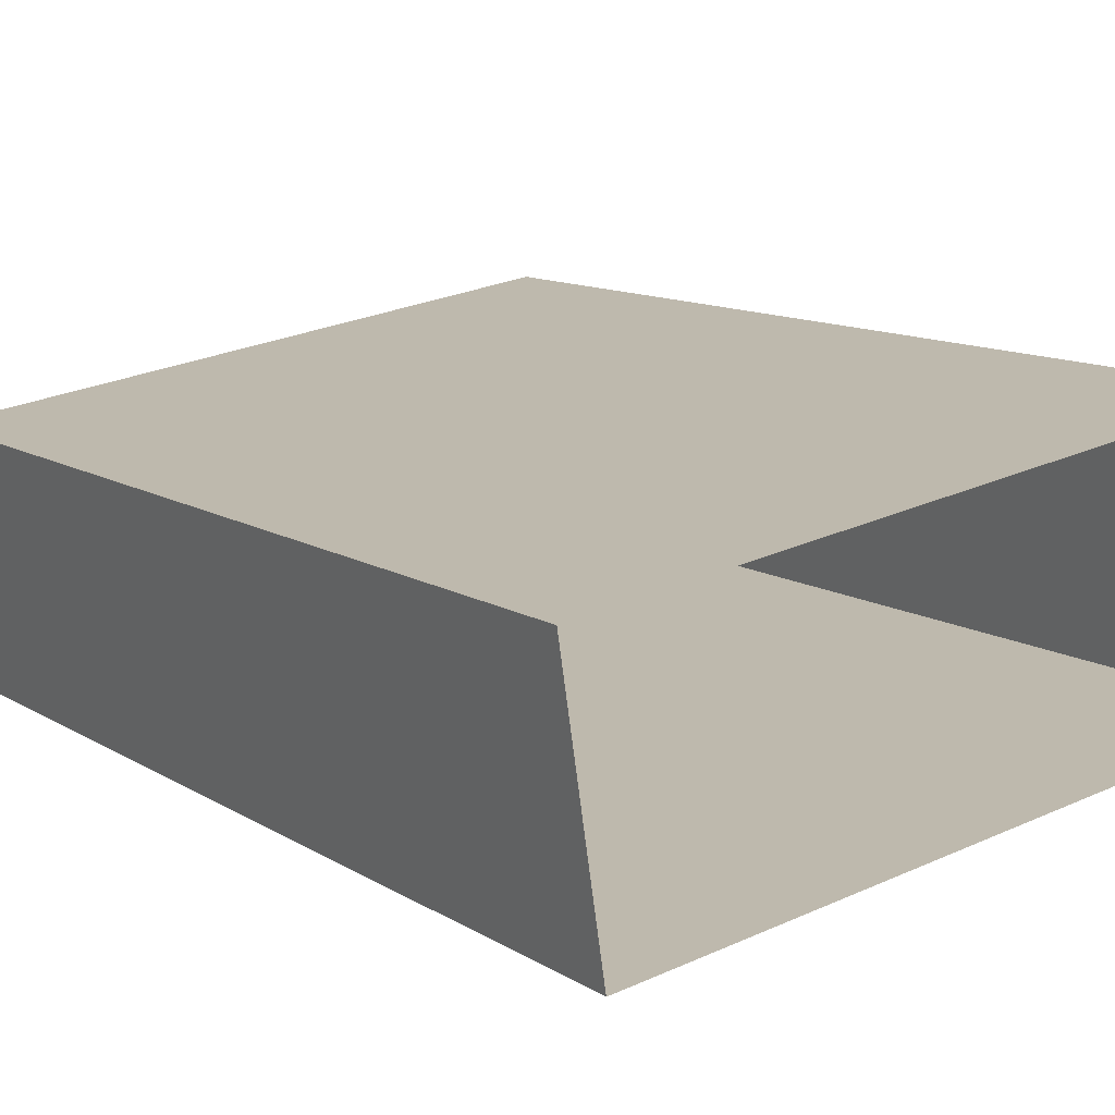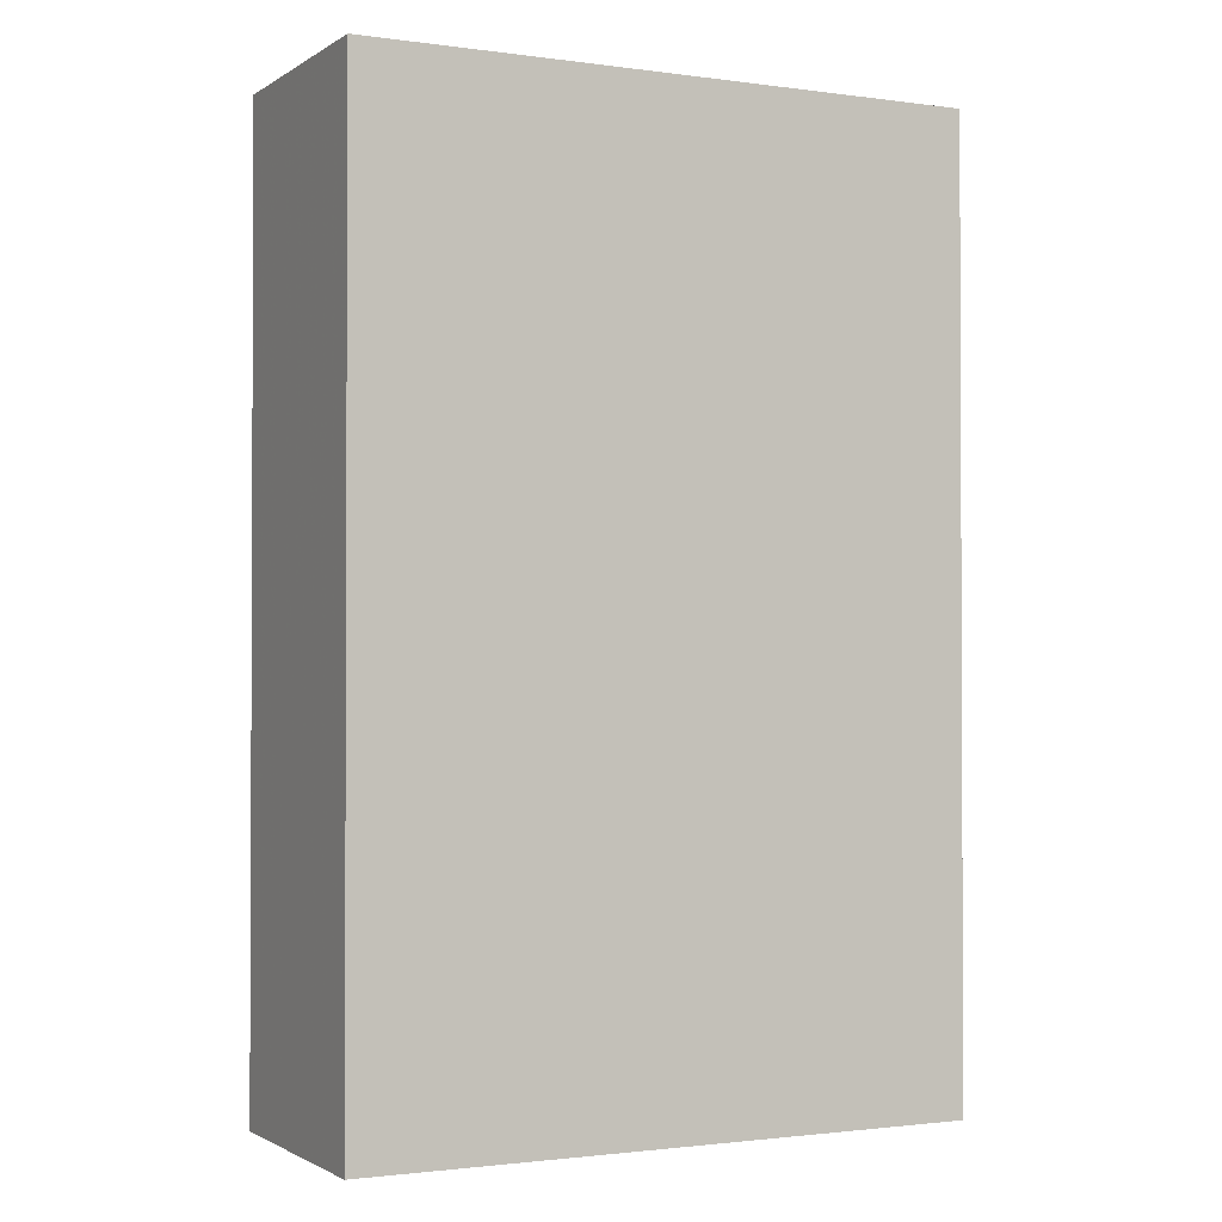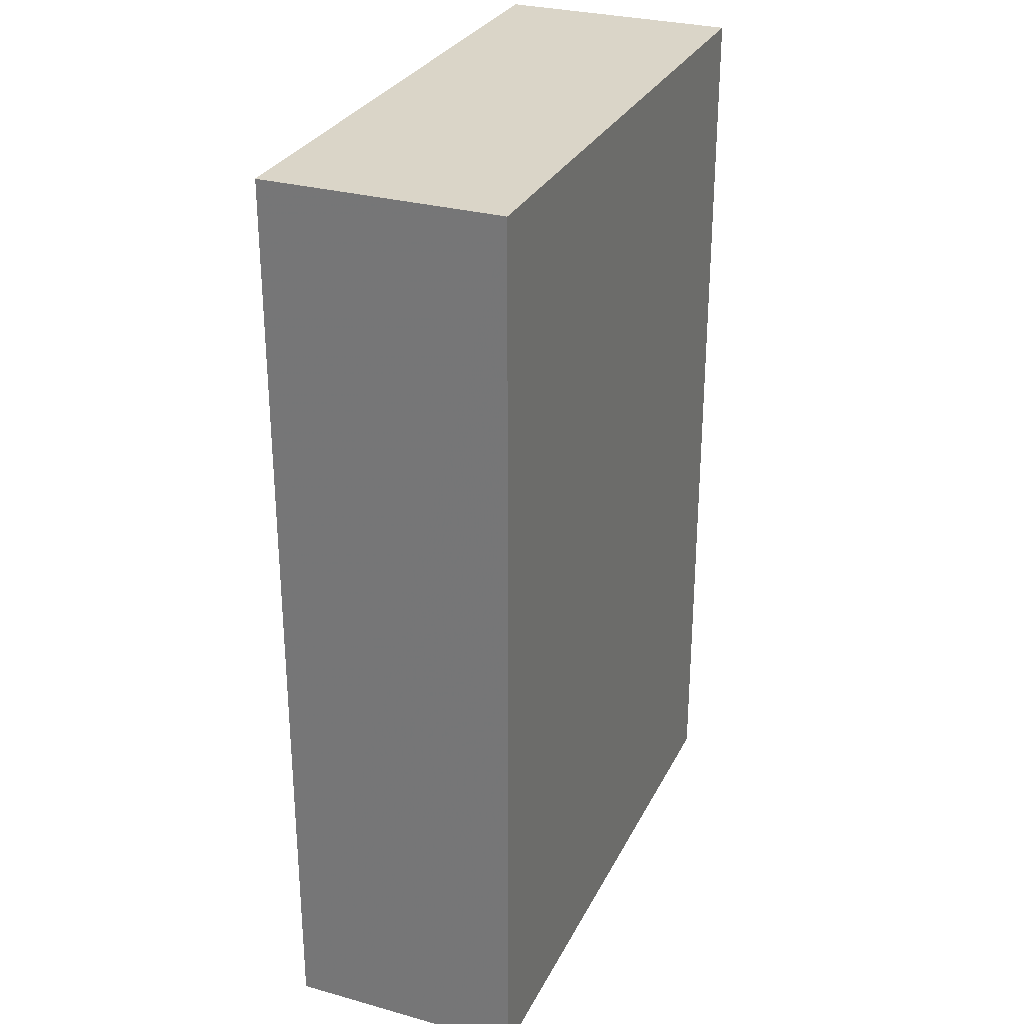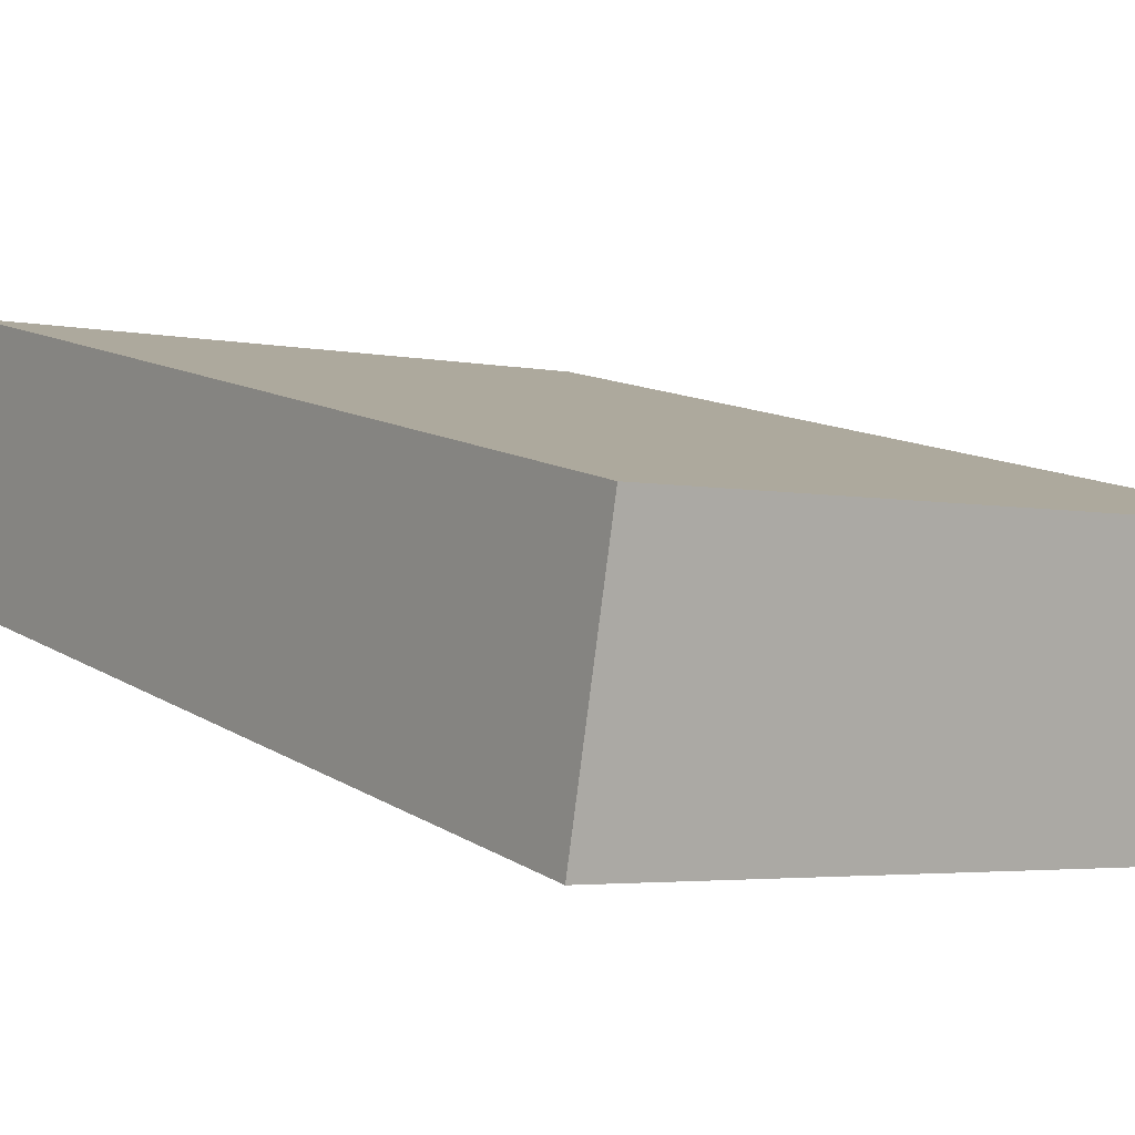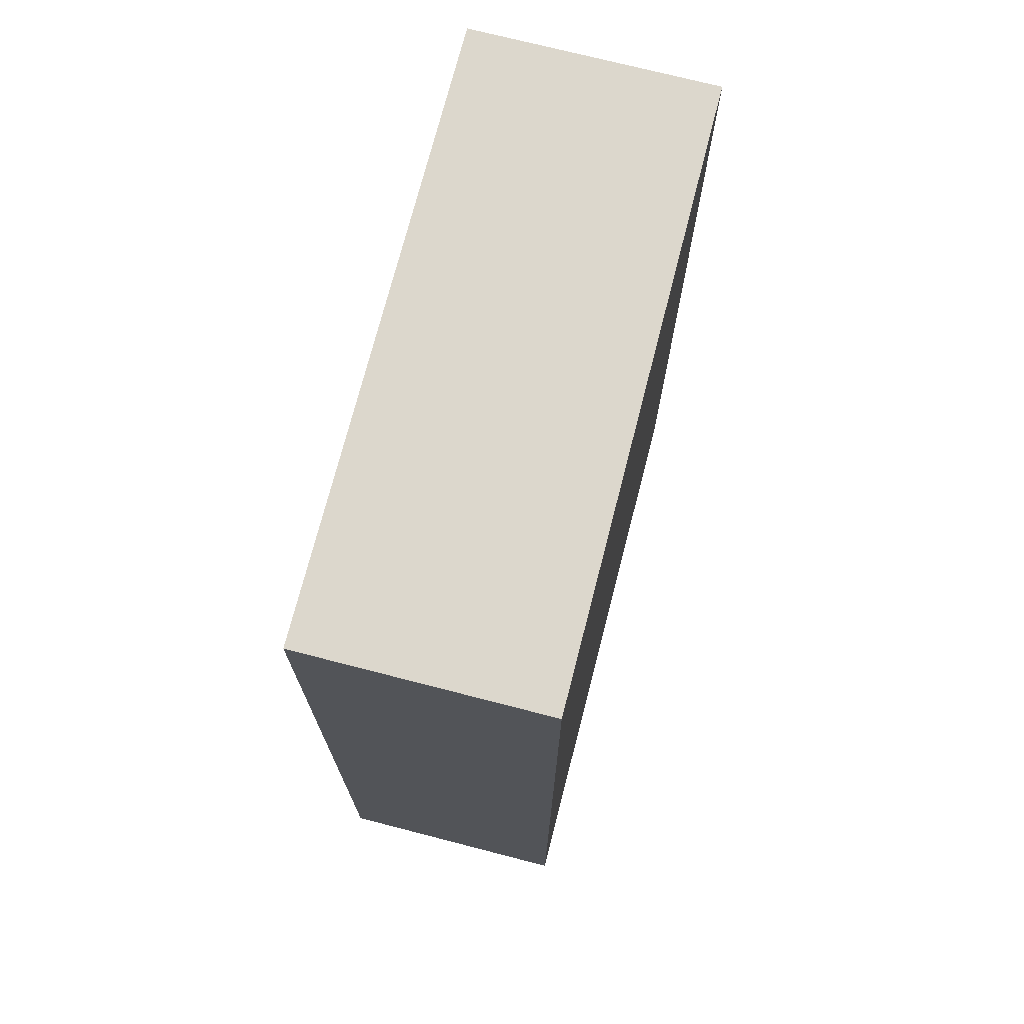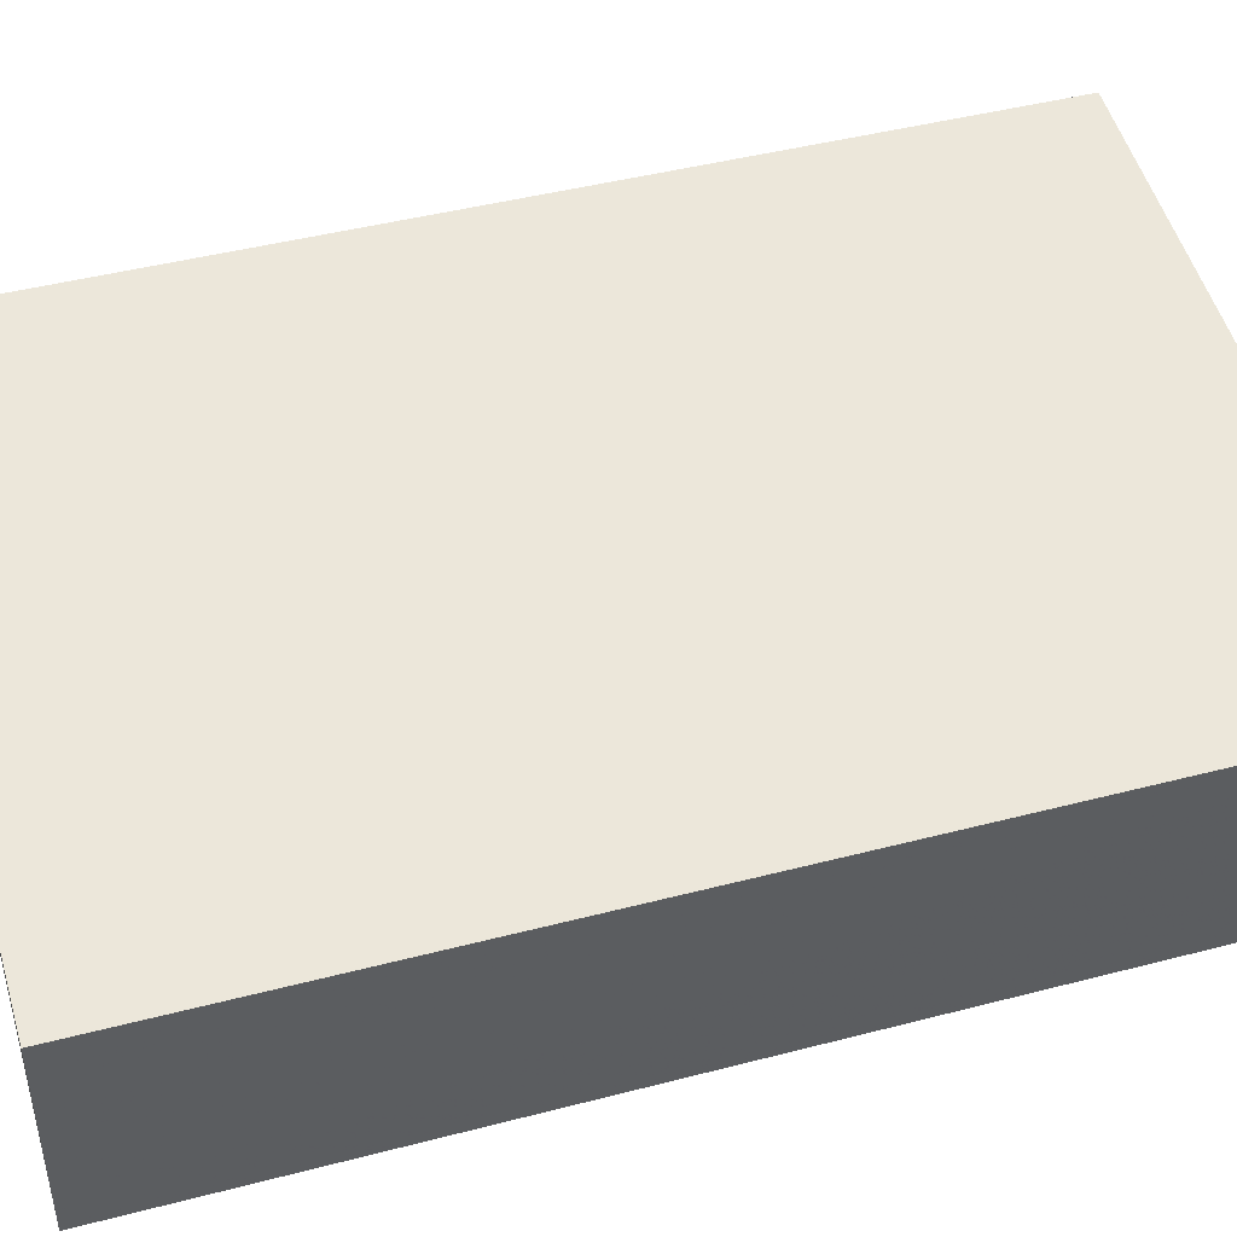
<metadata>
{"format":"obj","ext":"obj","renderer":"f3d","projection":"perspective","resolution":1024,"background":"white","views":[{"elev":11.4,"azim":145.9,"up":"+Y"},{"elev":-1.5,"azim":-35.4,"up":"+Z"},{"elev":29.2,"azim":-76.3,"up":"+Z"},{"elev":11.8,"azim":-34.0,"up":"+Y"},{"elev":73.0,"azim":-84.3,"up":"+Z"},{"elev":44.5,"azim":73.1,"up":"+Y"}]}
</metadata>
<code>
v -1.172e+04 -3.353e+04 31.46
v -1.171e+04 -3.354e+04 31.46
v -1.172e+04 -3.354e+04 31.45
v -1.171e+04 -3.353e+04 31.46
v -1.171e+04 -3.354e+04 44.13
v -1.172e+04 -3.353e+04 44.13
v -1.172e+04 -3.354e+04 44.13
v -1.171e+04 -3.353e+04 44.13
f 1 2 3
f 1 4 2
f 5 6 7
f 5 8 6
f 7 1 3
f 7 6 1
f 6 4 1
f 6 8 4
f 5 2 4
f 8 5 4
f 7 3 2
f 5 7 2

</code>
